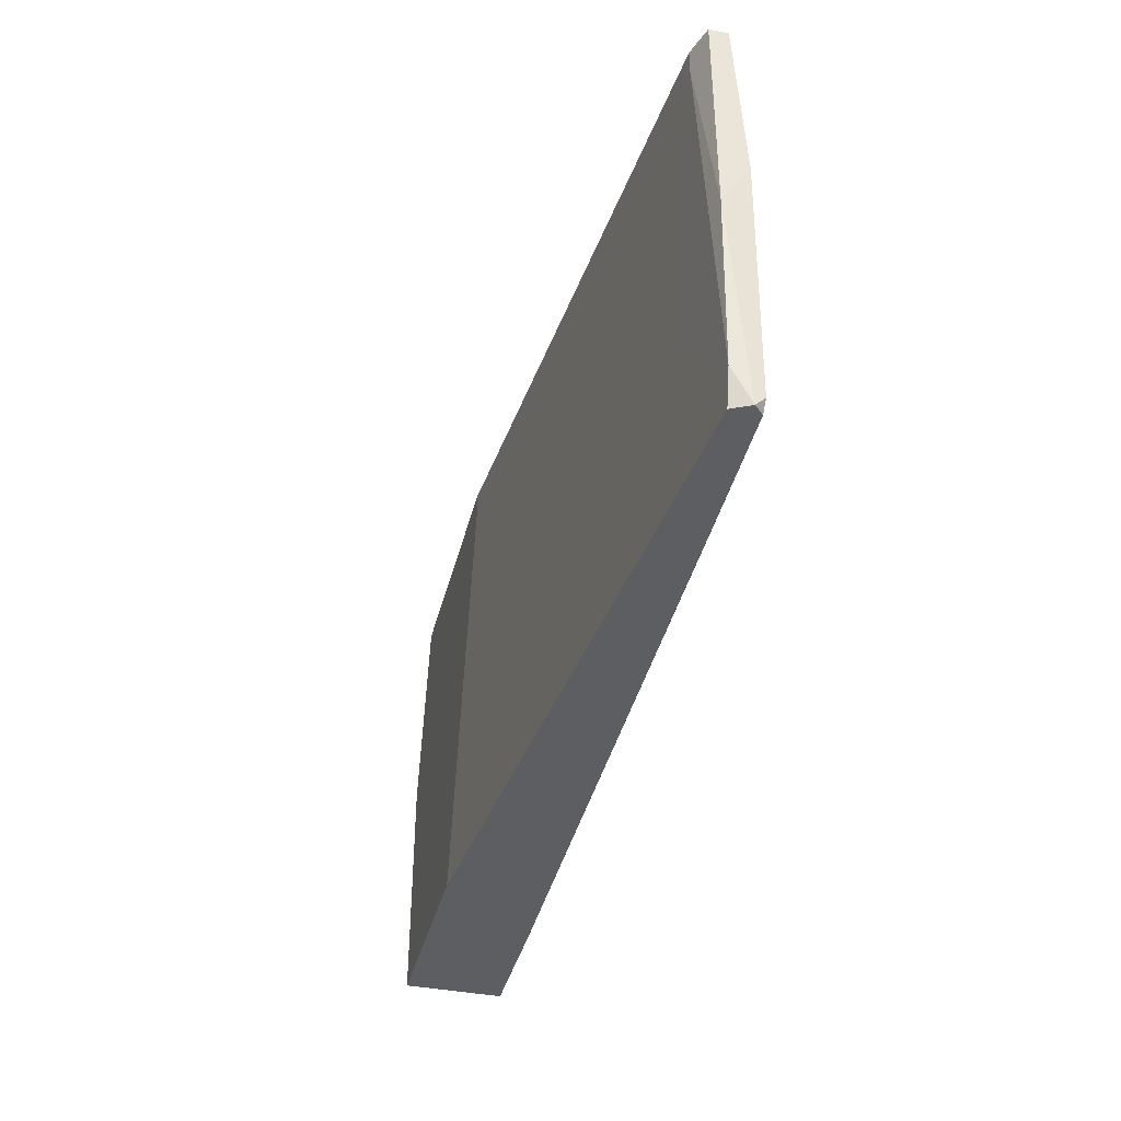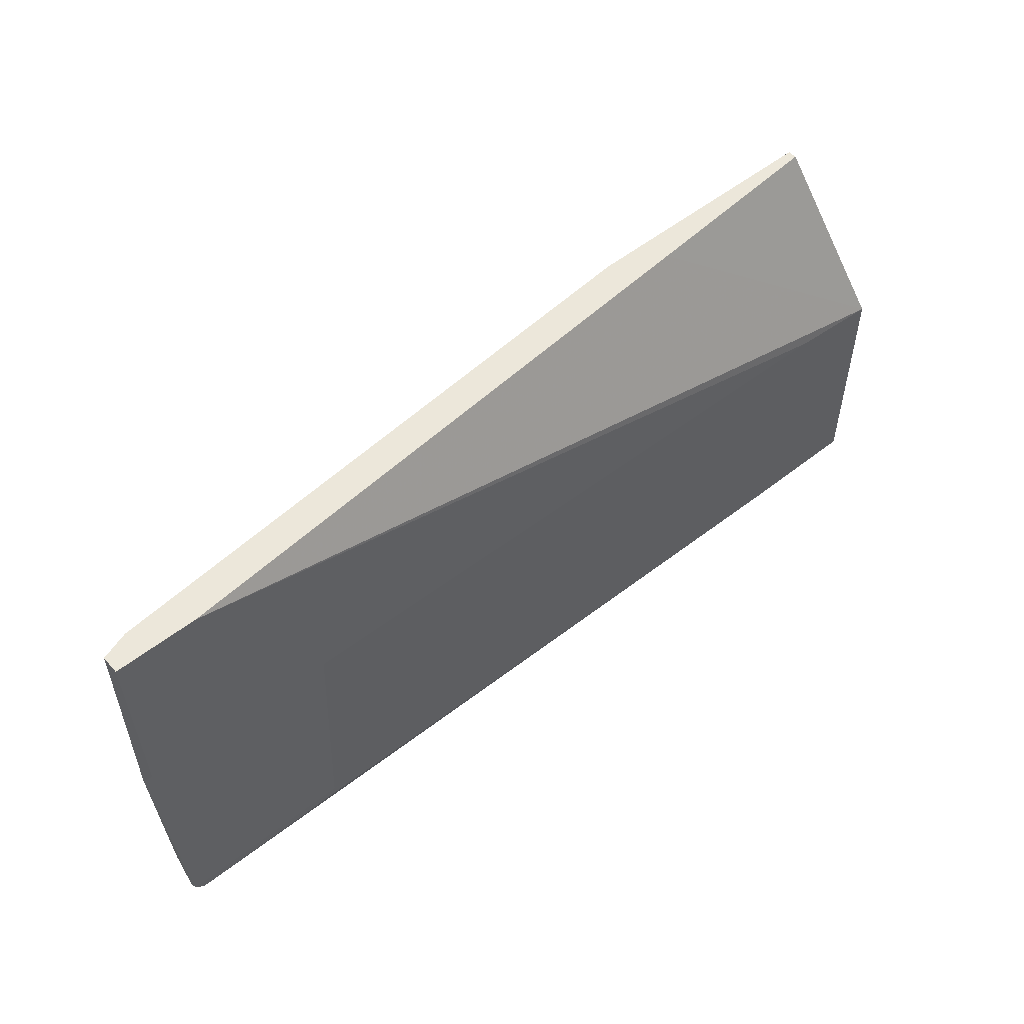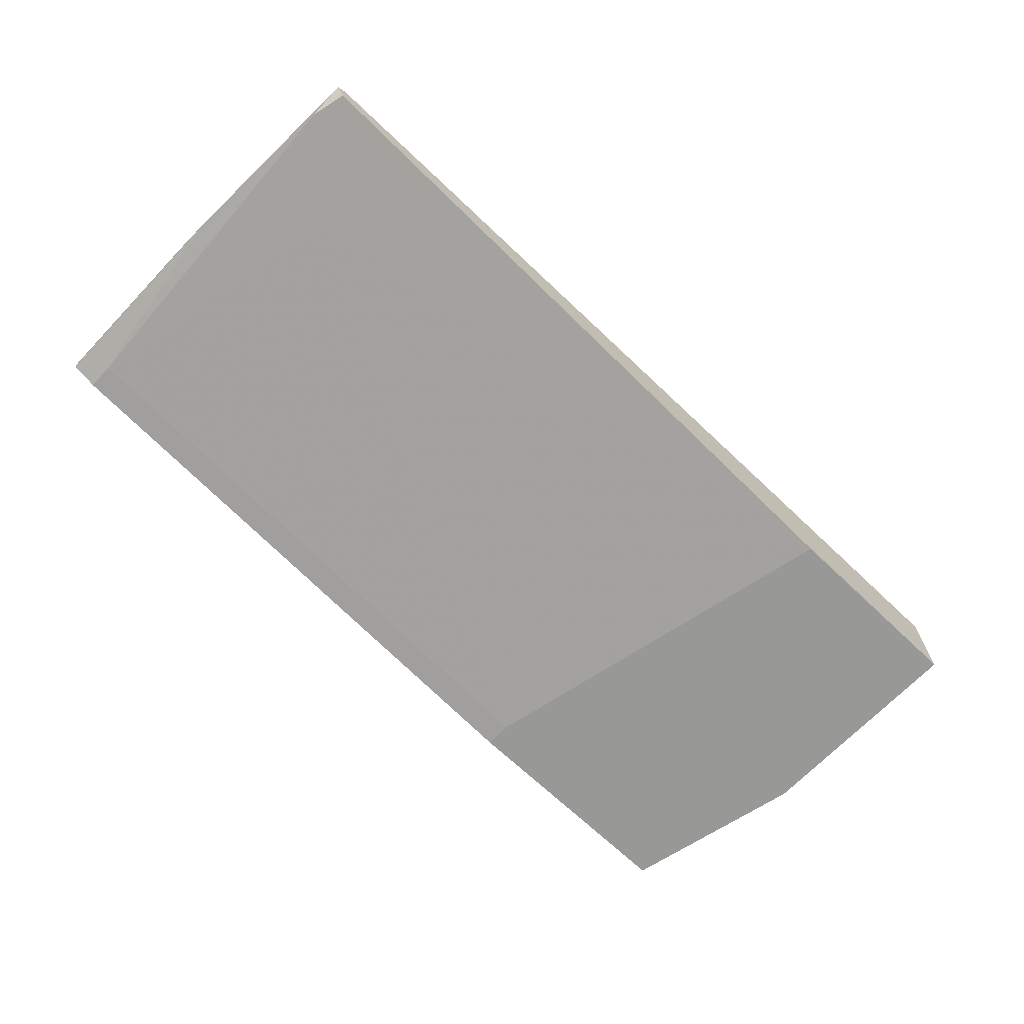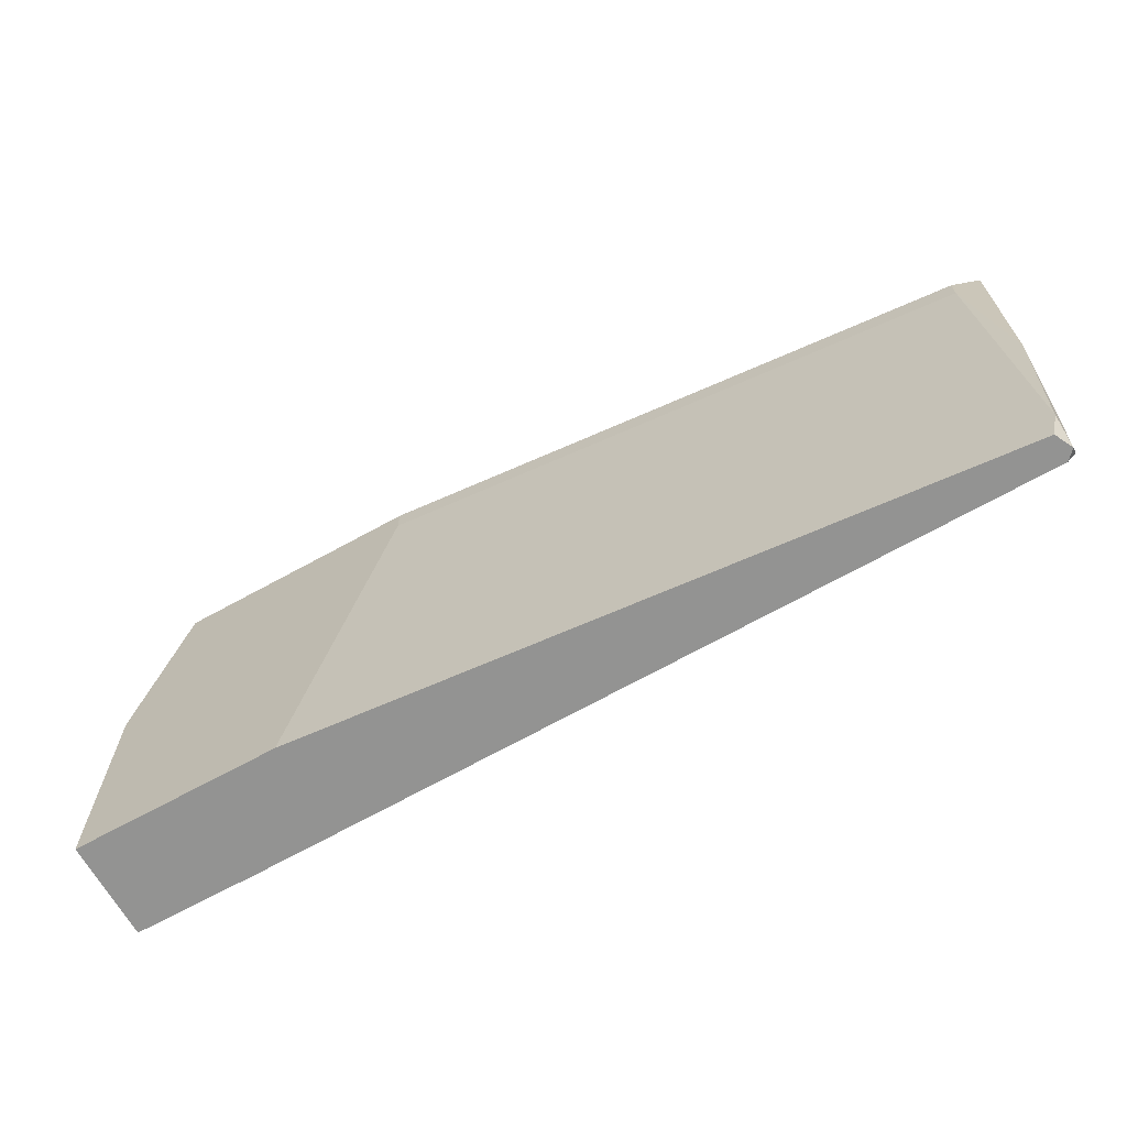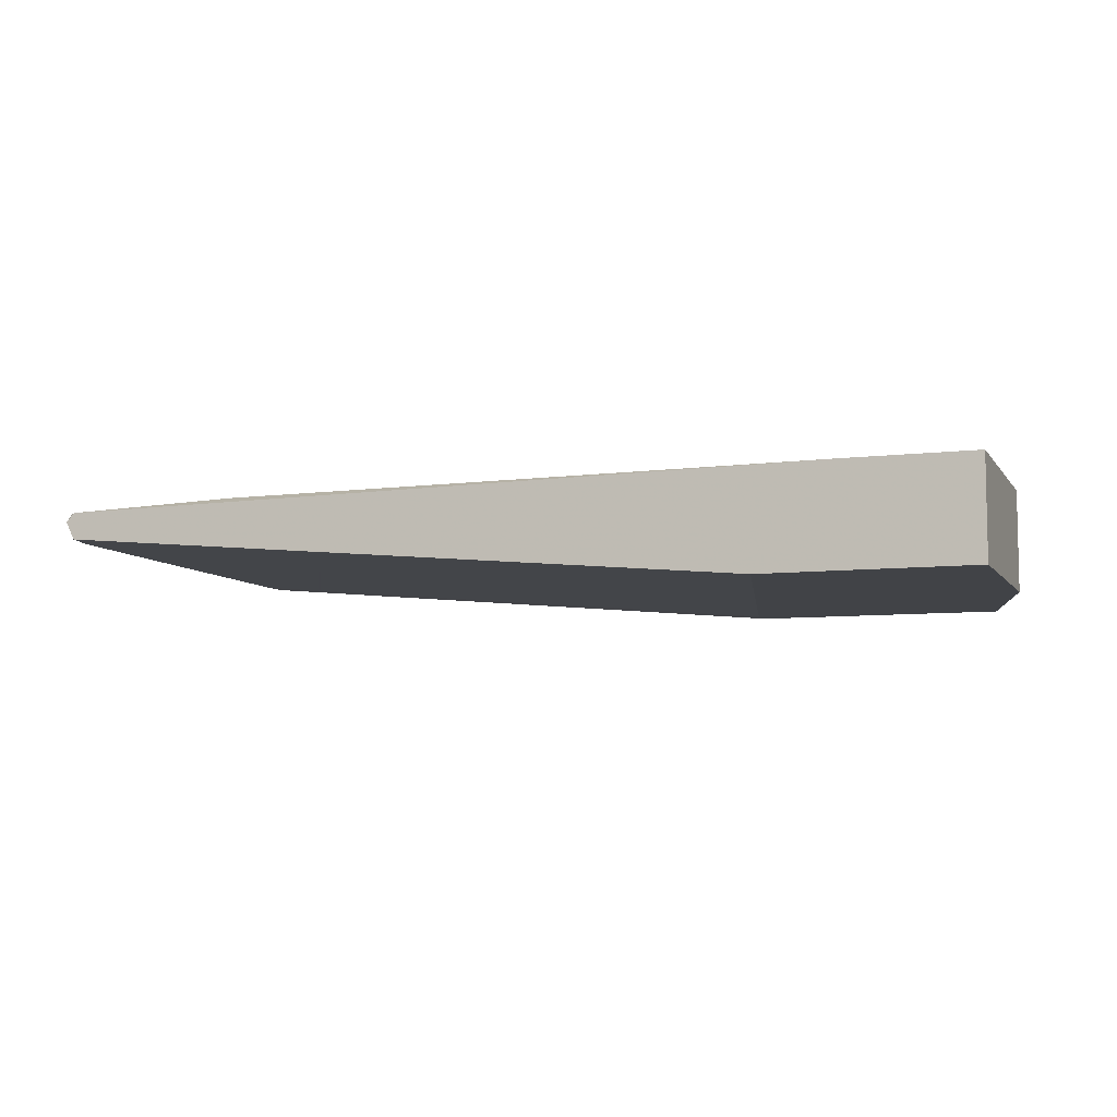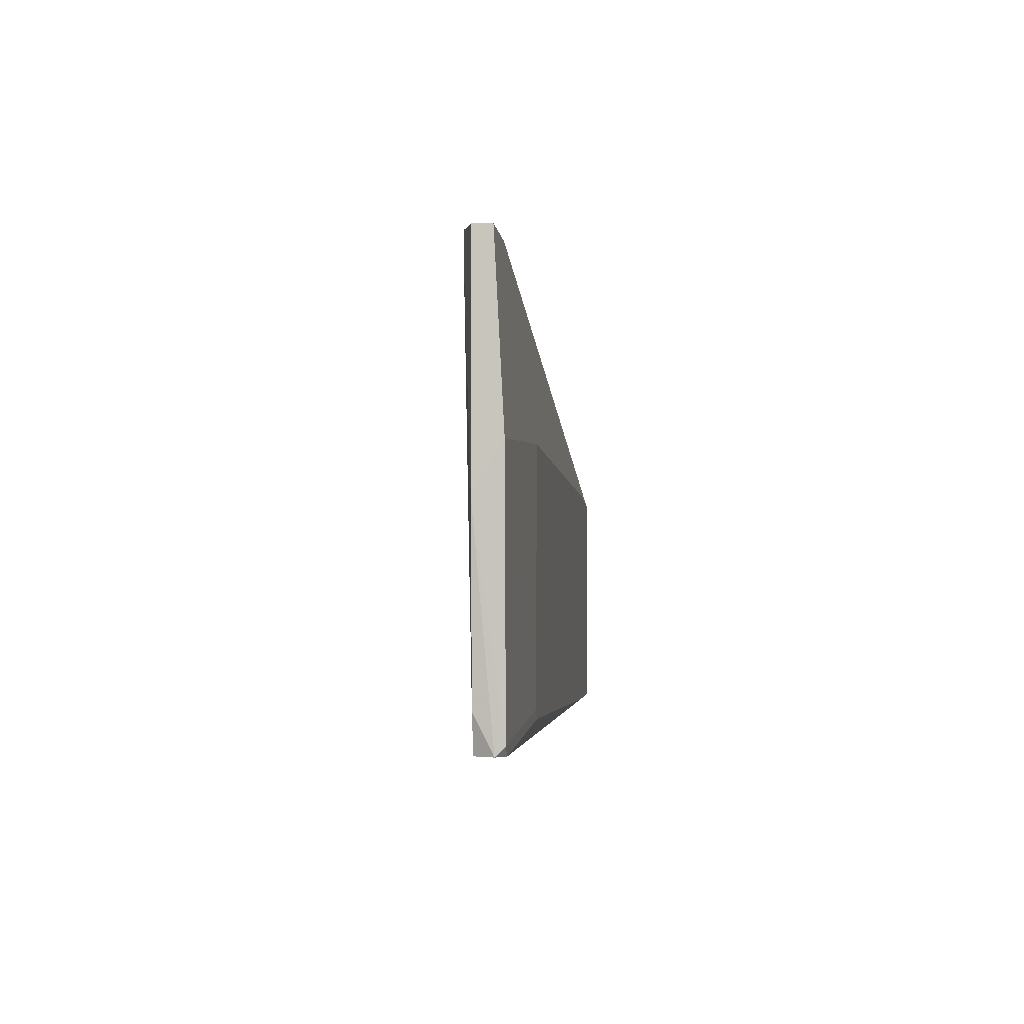
<metadata>
{"format":"obj","ext":"obj","renderer":"f3d","projection":"perspective","resolution":1024,"background":"white","views":[{"elev":-39.4,"azim":76.1,"up":"+Z"},{"elev":53.6,"azim":139.8,"up":"+Z"},{"elev":-68.4,"azim":136.3,"up":"+Y"},{"elev":-66.6,"azim":29.1,"up":"+Z"},{"elev":-7.1,"azim":-160.2,"up":"+Y"},{"elev":-2.2,"azim":95.7,"up":"+Z"}]}
</metadata>
<code>
v 0.0916 -0.00172 0.03883
v 0.1013 -0.004492 -0.02632
v 0.1013 -0.000334 -0.02632
v 0.007046 -0.01419 0.03883
v 0.007046 -0.01419 0.03467
v 0.0902 -0.005877 -0.008295
v 0.1027 -0.00172 -0.02632
v 0.1027 -0.004492 -0.02077
v 0.1027 -0.000334 -0.02493
v -0.0387 -0.01419 0.009721
v -0.0387 -0.01419 -0.02632
v -0.0387 0.001054 0.009721
v -0.0387 0.001054 -0.02632
v -0.03313 -0.01281 0.03467
v 0.1041 -0.00172 0.03883
v 0.1041 -0.004492 0.005569
v 0.1041 -0.004492 0.03883
v 0.1041 -0.000334 0.01249
v -0.02482 0.001054 0.0111
v 0.09992 -0.005877 0.03883
v 0.09992 -0.005877 0.03467
v 0.07497 0.001054 -0.02354
v 0.07497 0.001054 0.01388
v -0.01929 0.001054 -0.02632
v -0.006805 -0.01419 -0.02632
v -0.03175 -0.01419 0.03883
v -0.03175 -0.01281 0.03883
v -0.00127 -0.01003 0.03883
v 0.07634 0.001054 -0.02215
f 22 3 24
f 11 10 13
f 11 13 7
f 13 10 12
f 10 11 26
f 26 20 15
f 11 7 25
f 26 11 25
f 13 12 29
f 20 26 4
f 26 25 4
f 25 7 2
f 29 12 23
f 26 15 27
f 27 15 1
f 15 23 1
f 7 13 3
f 23 15 18
f 29 23 18
f 18 15 16
f 20 4 21
f 16 20 21
f 4 25 5
f 21 4 5
f 15 20 17
f 20 16 17
f 16 15 17
f 23 12 19
f 12 1 19
f 1 23 19
f 13 29 22
f 12 10 14
f 10 26 14
f 27 12 14
f 26 27 14
f 2 7 8
f 25 2 8
f 7 16 8
f 16 21 8
f 7 3 9
f 29 18 9
f 16 7 9
f 18 16 9
f 22 29 9
f 3 22 9
f 12 27 28
f 27 1 28
f 1 12 28
f 5 25 6
f 21 5 6
f 25 8 6
f 8 21 6
f 3 13 24
f 13 22 24

</code>
